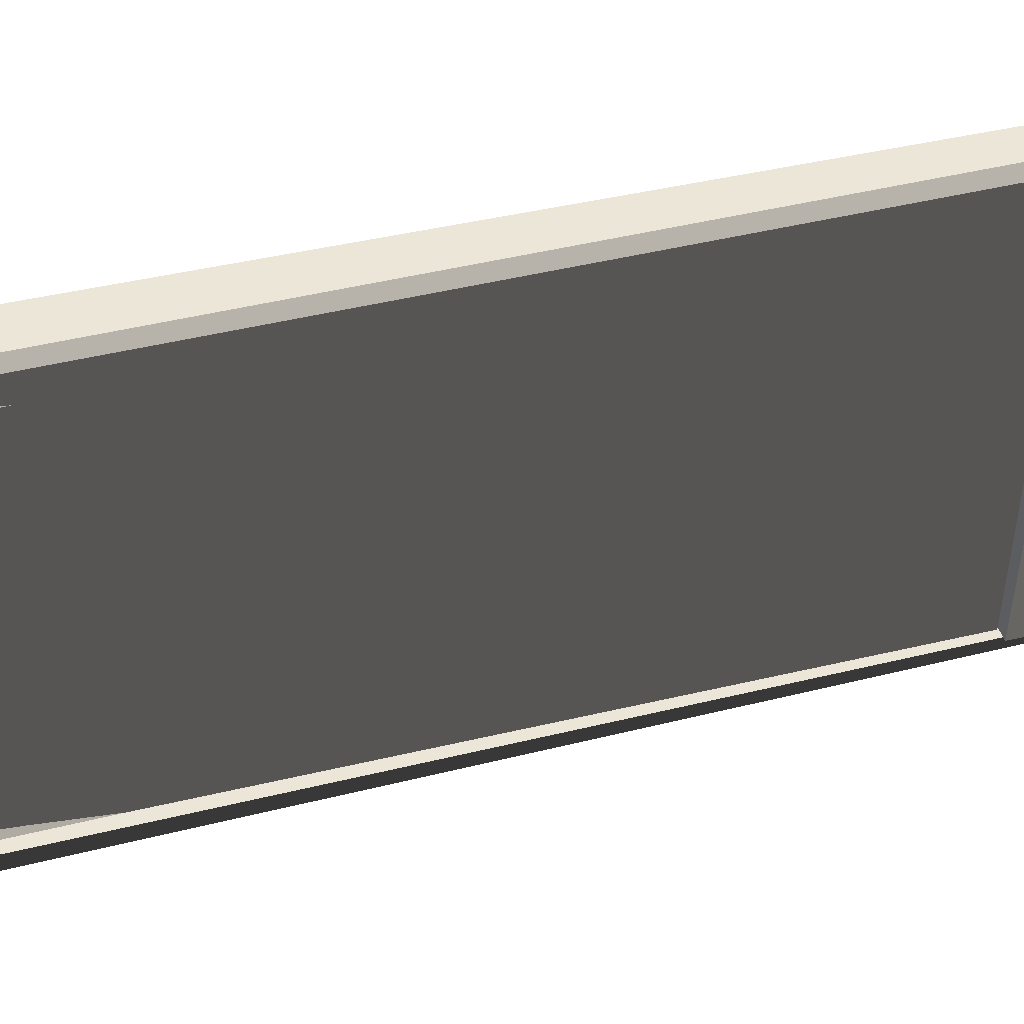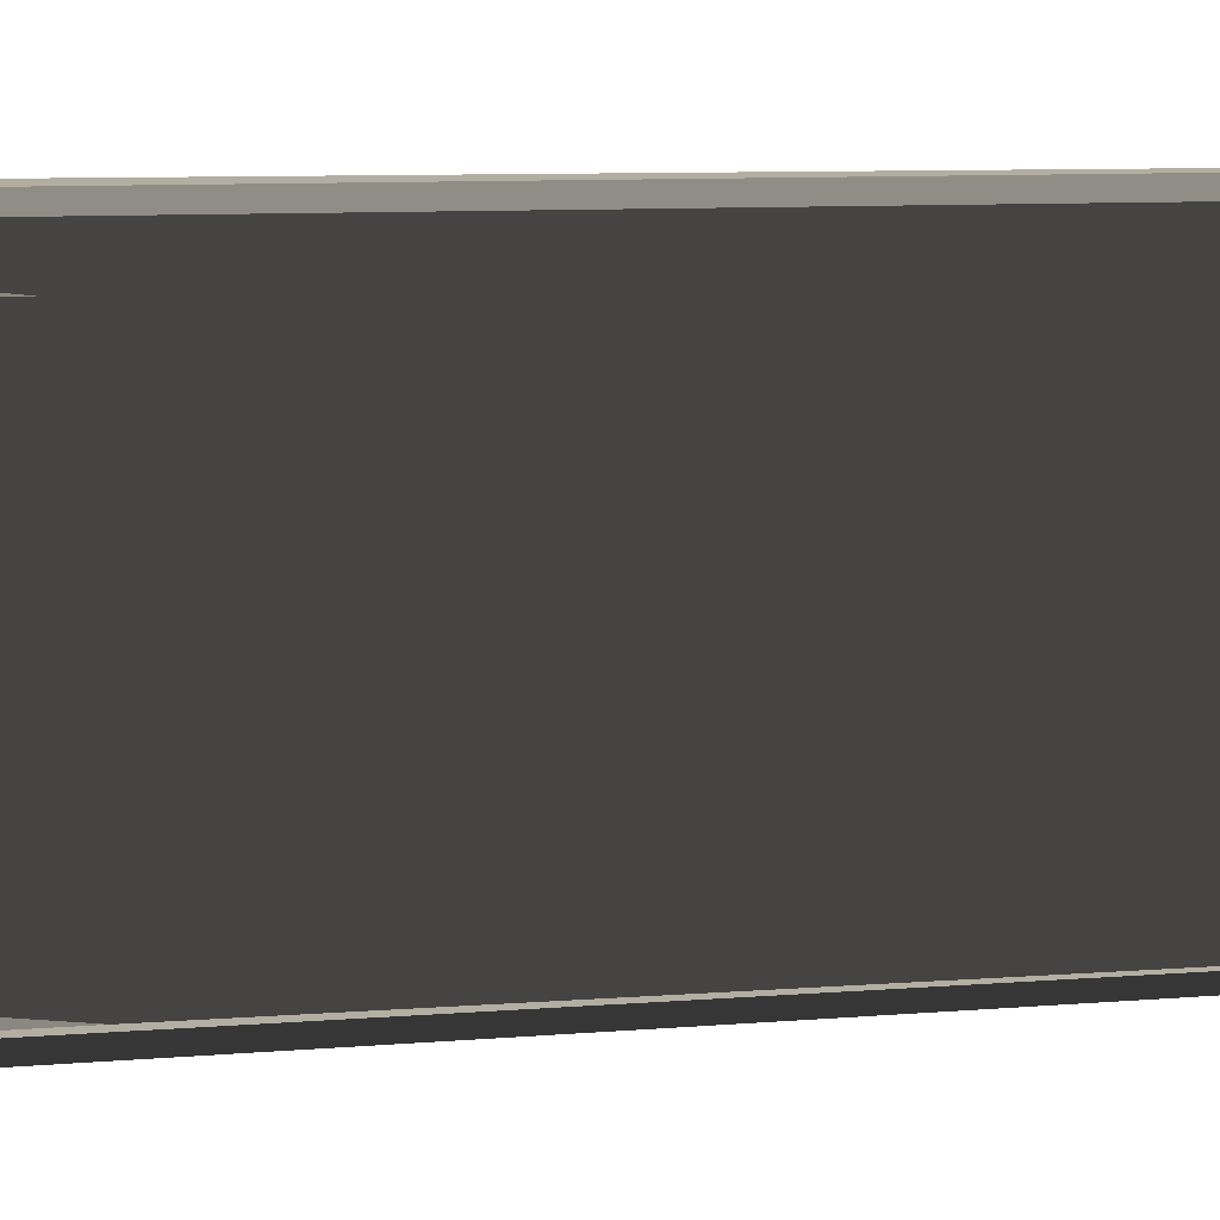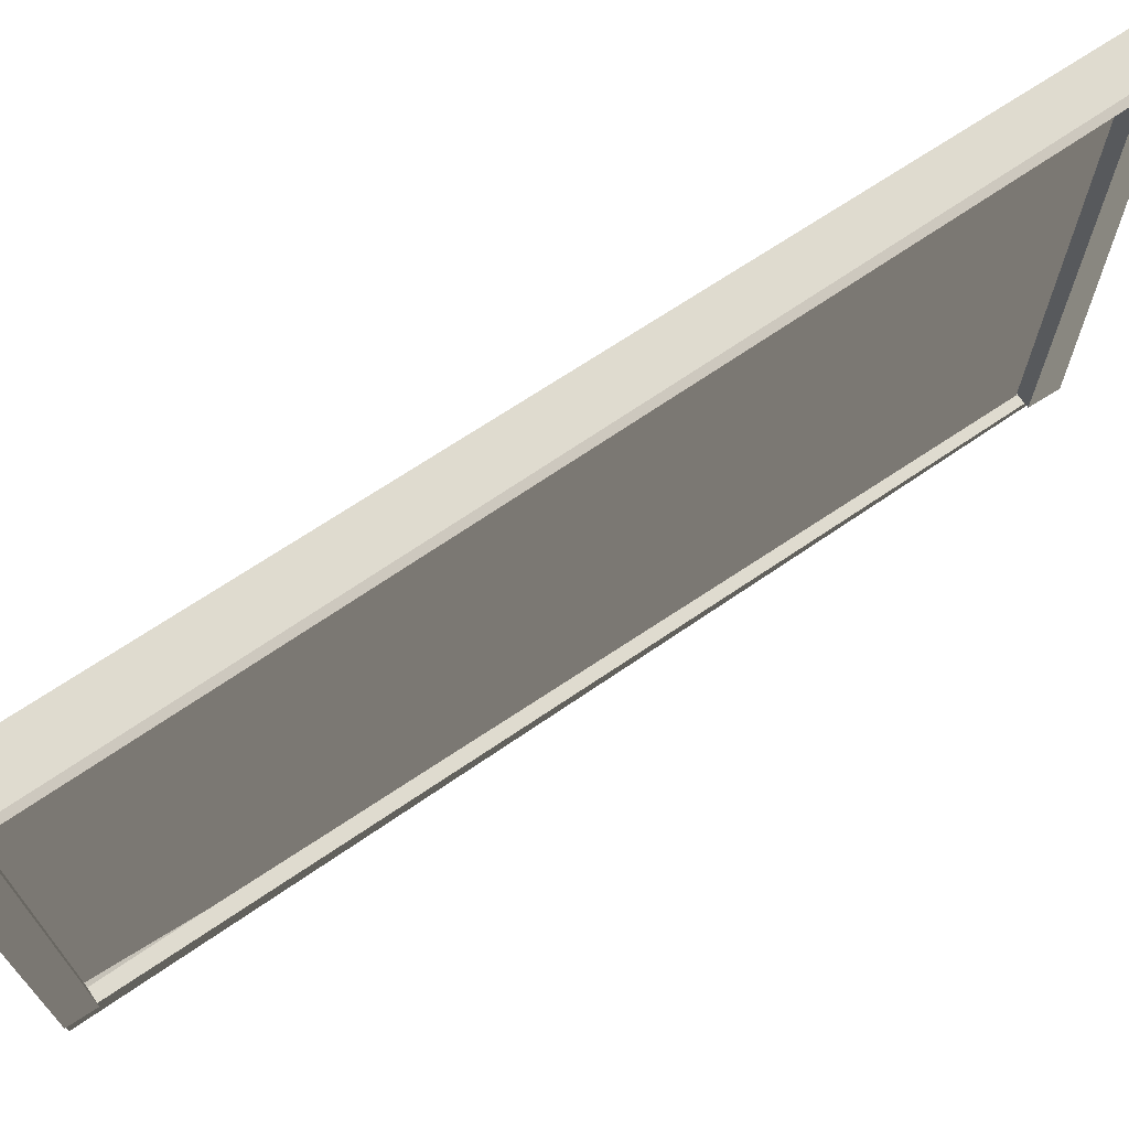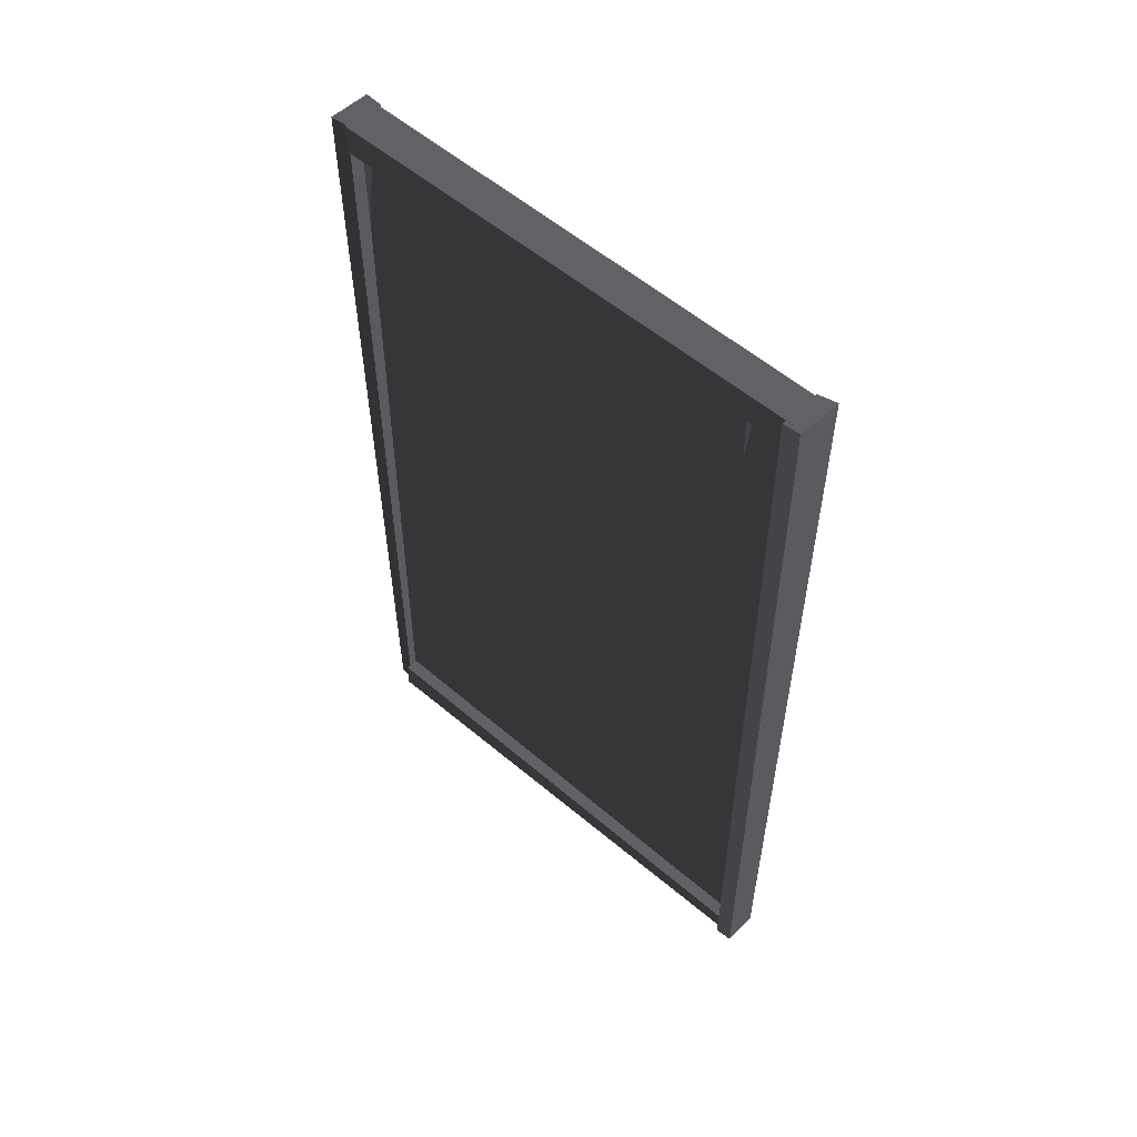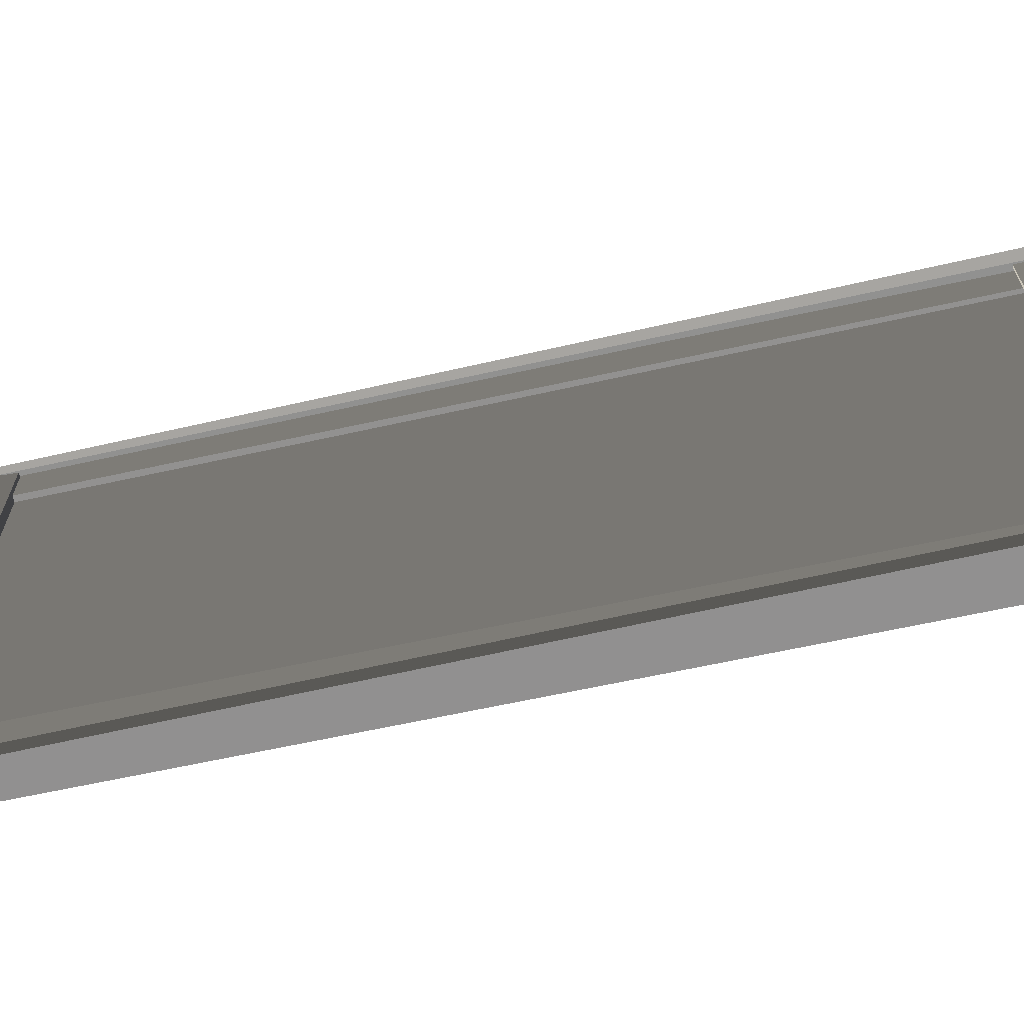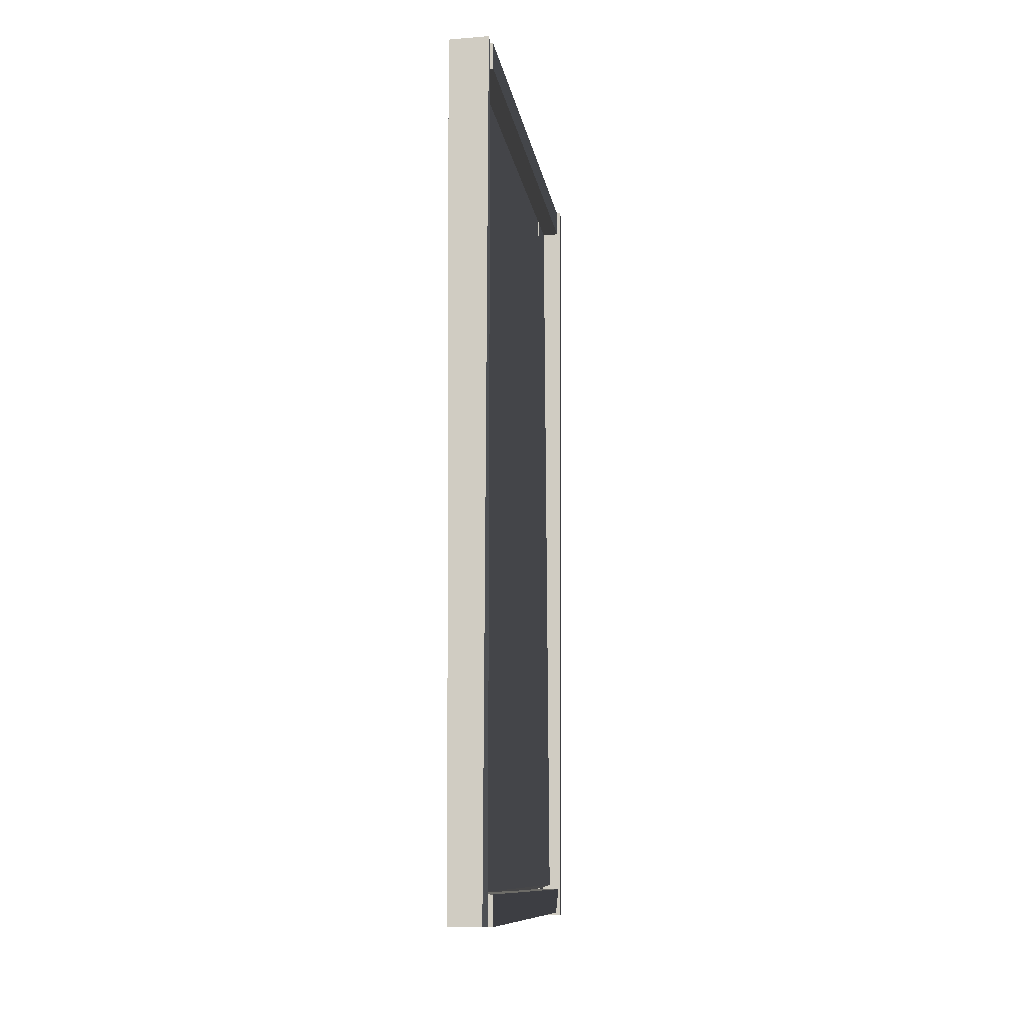
<metadata>
{"format":"obj","ext":"obj","renderer":"f3d","projection":"perspective","resolution":1024,"background":"white","views":[{"elev":46.1,"azim":-105.5,"up":"+Z"},{"elev":10.9,"azim":-100.1,"up":"+Z"},{"elev":70.5,"azim":-124.0,"up":"+Z"},{"elev":53.9,"azim":-47.3,"up":"+Y"},{"elev":-65.8,"azim":102.6,"up":"+Z"},{"elev":-11.3,"azim":-171.1,"up":"+Y"}]}
</metadata>
<code>
v  67.97 -11.28 -8.239
v  68.4 -11.27 -8.237
v  68.43 -11.27 -14.44
v  67.94 -11.28 -14.44
v  68.46 -11.65 -14.44
v  67.92 -11.65 -14.44
v  68.42 -11.65 -8.236
v  68 -11.62 -8.239
v  68.39 -0.8255 -8.058
v  67.94 -0.8225 -8.058
v  67.95 -0.8225 -14.45
v  68.38 -0.8219 -14.45
v  67.95 -0.4601 -14.45
v  68.42 -0.4309 -14.45
v  67.94 -0.4504 -8.058
v  68.39 -0.4547 -8.058
v  68.21 -11.46 -8.086
v  68.35 -11.46 -8.086
v  68.35 -0.5419 -8.263
v  68.19 -0.5419 -8.263
v  68.35 -0.5502 -8.779
v  68.15 -0.5509 -8.825
v  68.35 -11.47 -8.711
v  68.18 -11.47 -8.709
v  68.21 -11.46 -13.85
v  68.35 -11.46 -13.85
v  68.35 -0.5419 -14.02
v  68.19 -0.5419 -14.02
v  68.35 -0.5502 -14.54
v  68.15 -0.5509 -14.58
v  68.35 -11.47 -14.47
v  68.18 -11.47 -14.47
v  68.16 -0.791 -8.06
v  68.29 -0.7836 -8.059
v  68.33 -0.7836 -14.55
v  68.17 -0.7921 -14.55
v  68.3 -11.25 -14.55
v  68.1 -11.26 -14.55
v  68.27 -11.28 -8.059
v  68.1 -11.21 -8.06
v  67.99 -11.65 -14.45
v  68.42 -11.65 -14.44
v  68.49 -0.4779 -14.44
v  67.99 -0.4752 -14.45
v  68.5 -0.478 -14.67
v  67.97 -0.4746 -14.68
v  68.44 -11.65 -14.68
v  68.02 -11.65 -14.67
v  68.4 -11.66 -8.2
v  67.95 -11.67 -8.209
v  67.89 -0.4537 -8.211
v  68.41 -0.4508 -8.199
v  67.9 -0.4538 -7.995
v  68.46 -0.4502 -7.965
v  67.96 -11.67 -7.986
v  68.41 -11.66 -7.979
o Cube_735
g Cube_735
f 1 2 3 4
f 4 3 5 6
f 6 5 7 8
f 8 7 2 1
f 4 6 8 1
f 5 3 2 7
f 9 10 11 12
f 12 11 13 14
f 14 13 15 16
f 16 15 10 9
f 12 14 16 9
f 13 11 10 15
f 17 18 19 20
f 20 19 21 22
f 22 21 23 24
f 24 23 18 17
f 20 22 24 17
f 21 19 18 23
f 25 26 27 28
f 28 27 29 30
f 30 29 31 32
f 32 31 26 25
f 28 30 32 25
f 29 27 26 31
f 33 34 35 36
f 36 35 37 38
f 38 37 39 40
f 40 39 34 33
f 36 38 40 33
f 37 35 34 39
f 41 42 43 44
f 44 43 45 46
f 46 45 47 48
f 48 47 42 41
f 44 46 48 41
f 45 43 42 47
f 49 50 51 52
f 52 51 53 54
f 54 53 55 56
f 56 55 50 49
f 52 54 56 49
f 53 51 50 55

</code>
